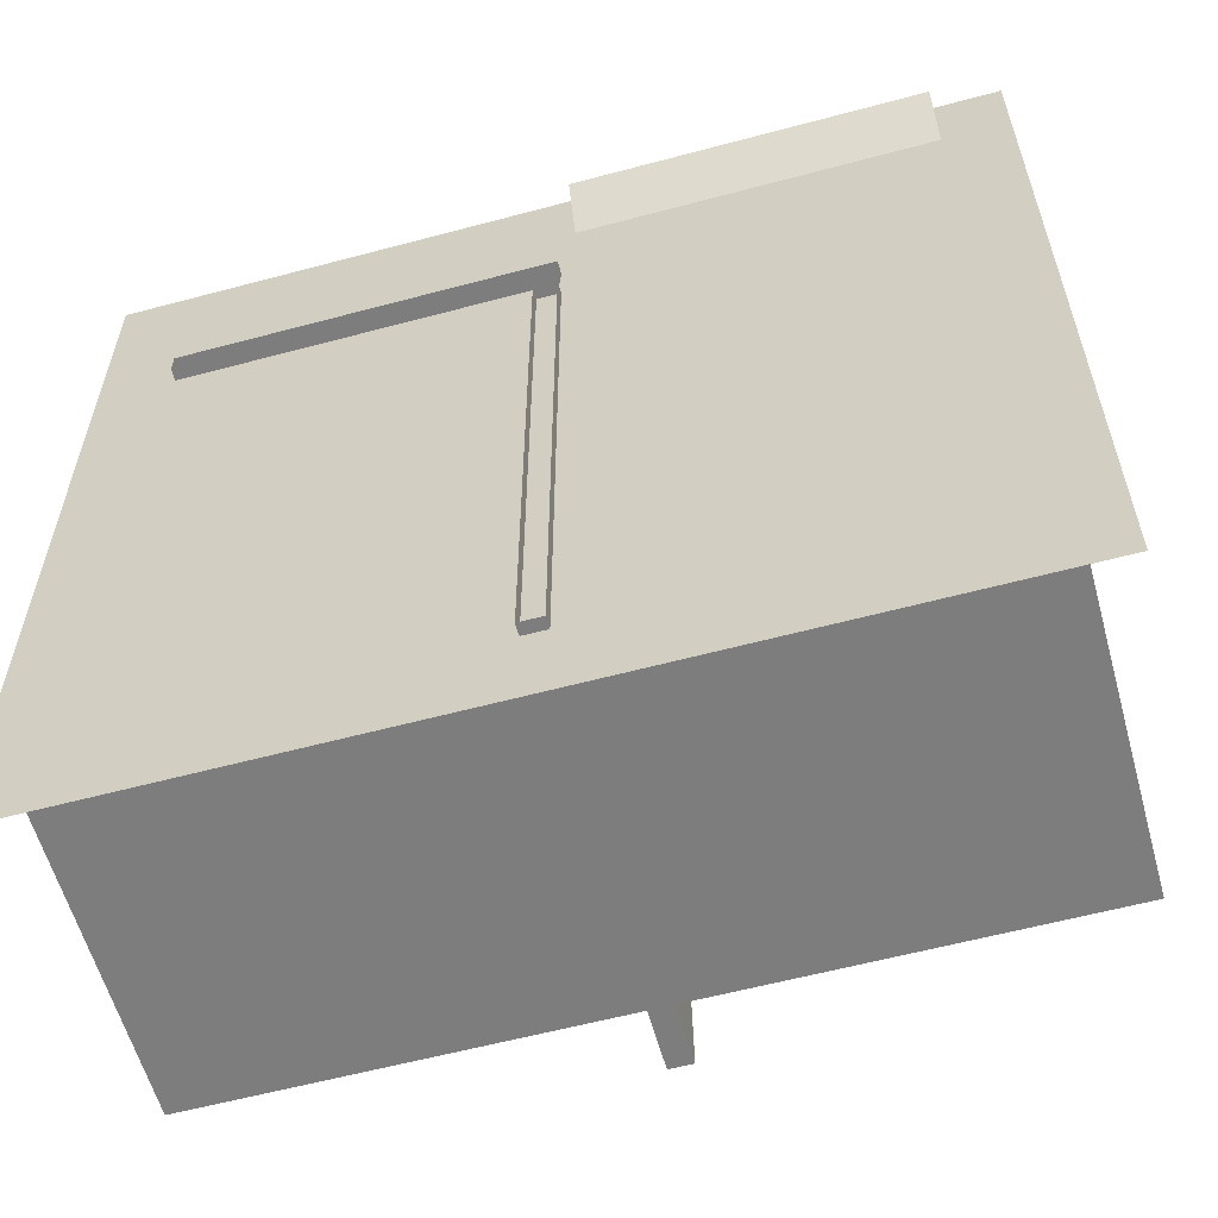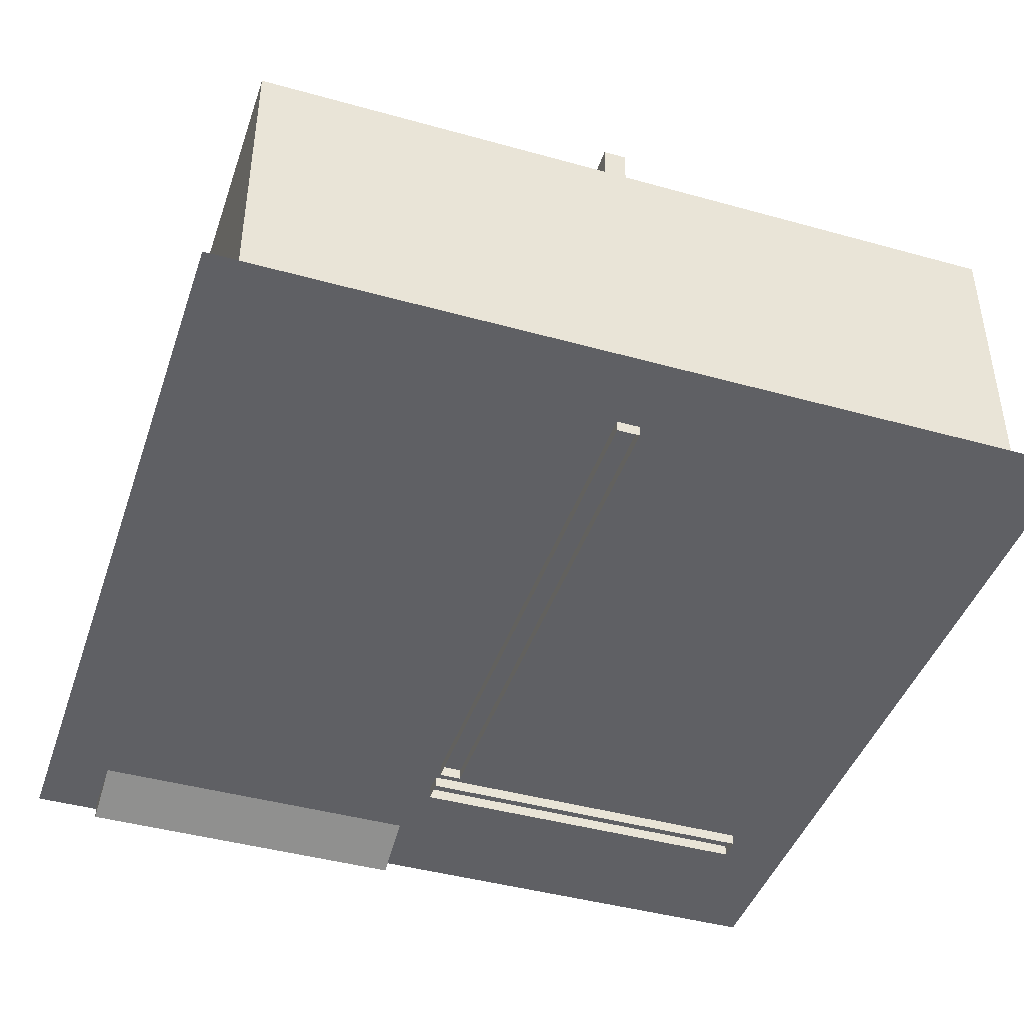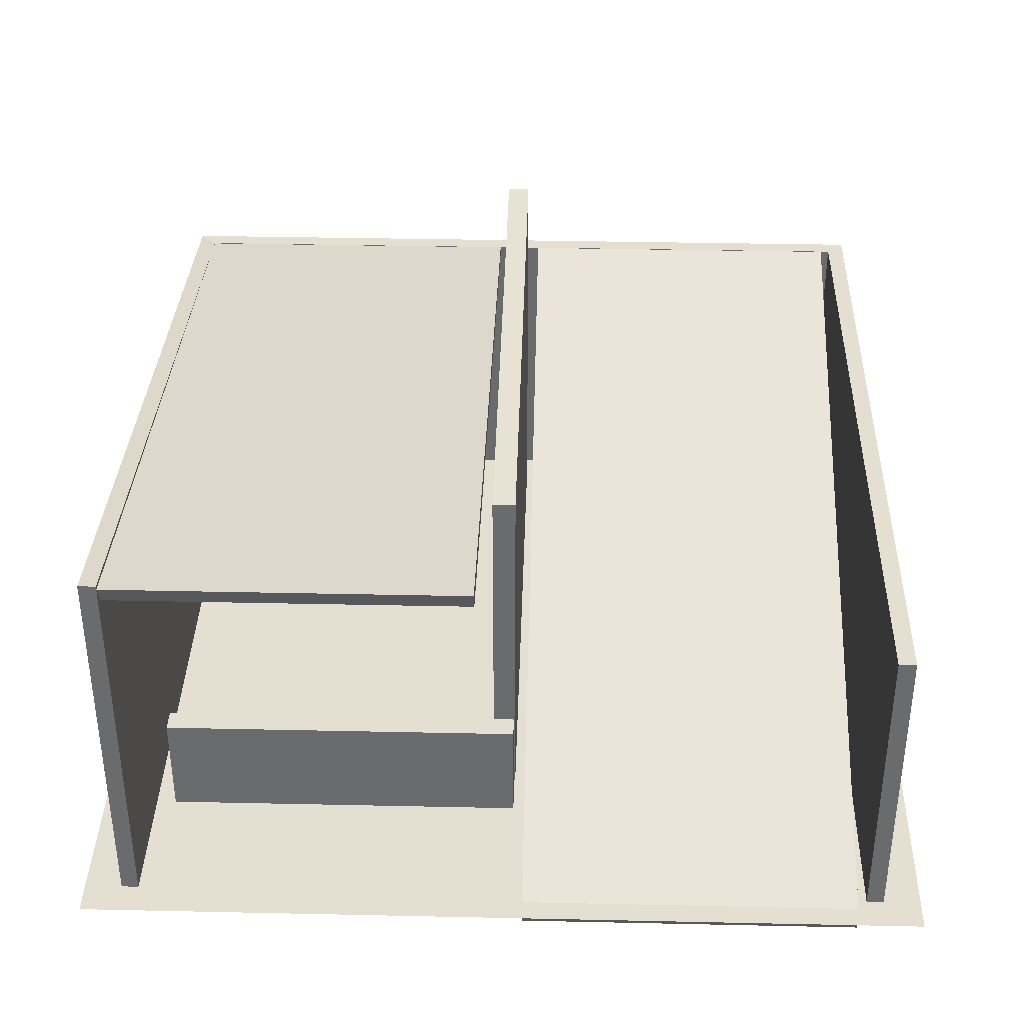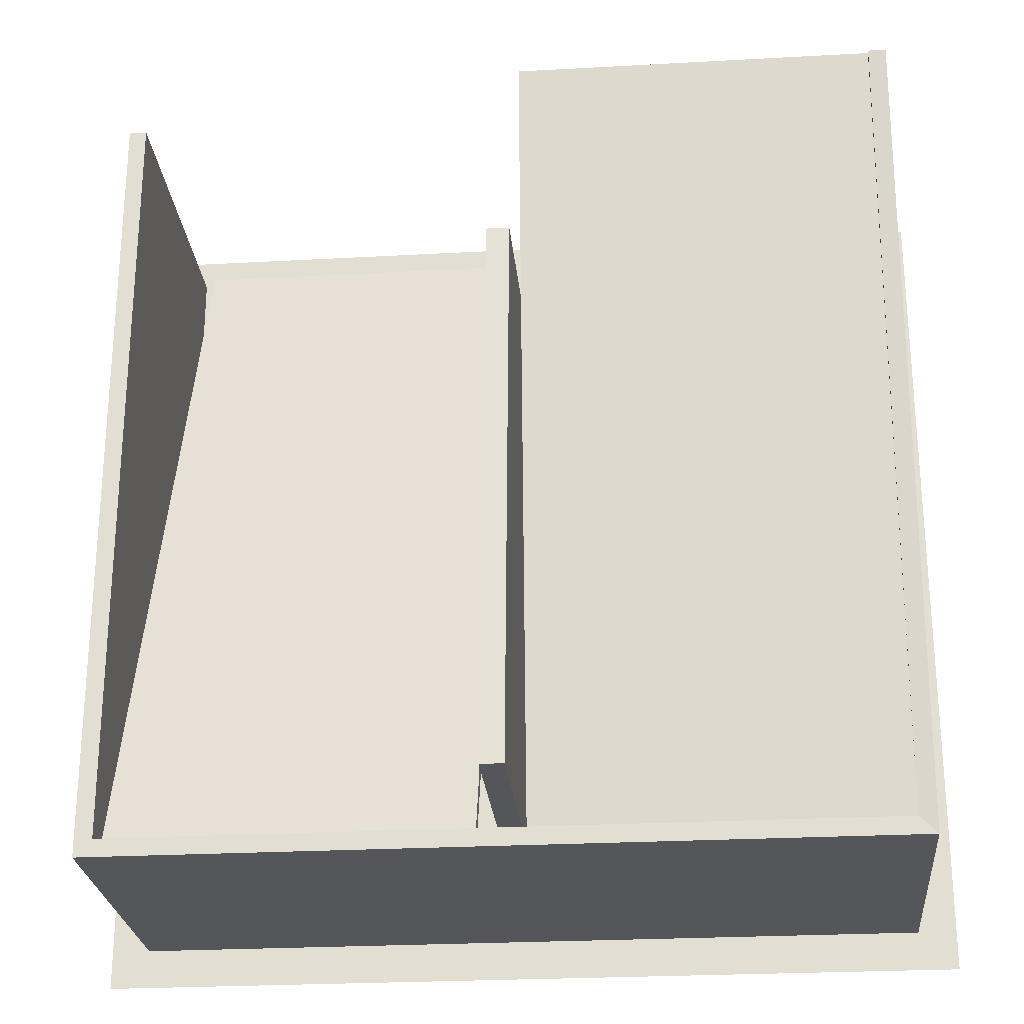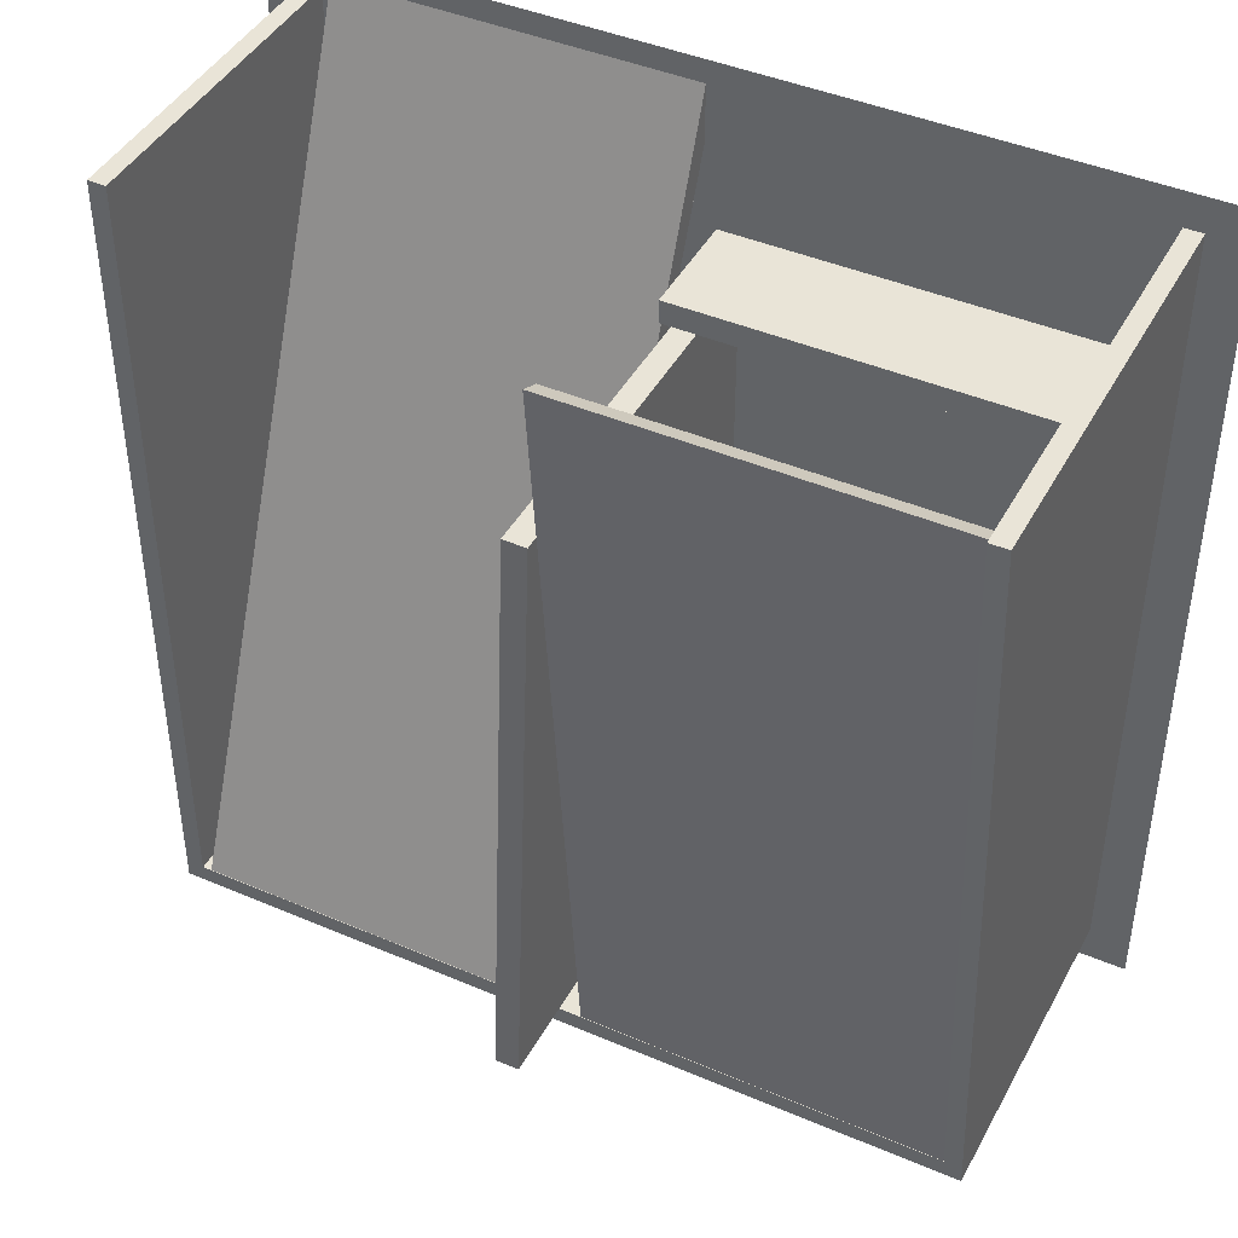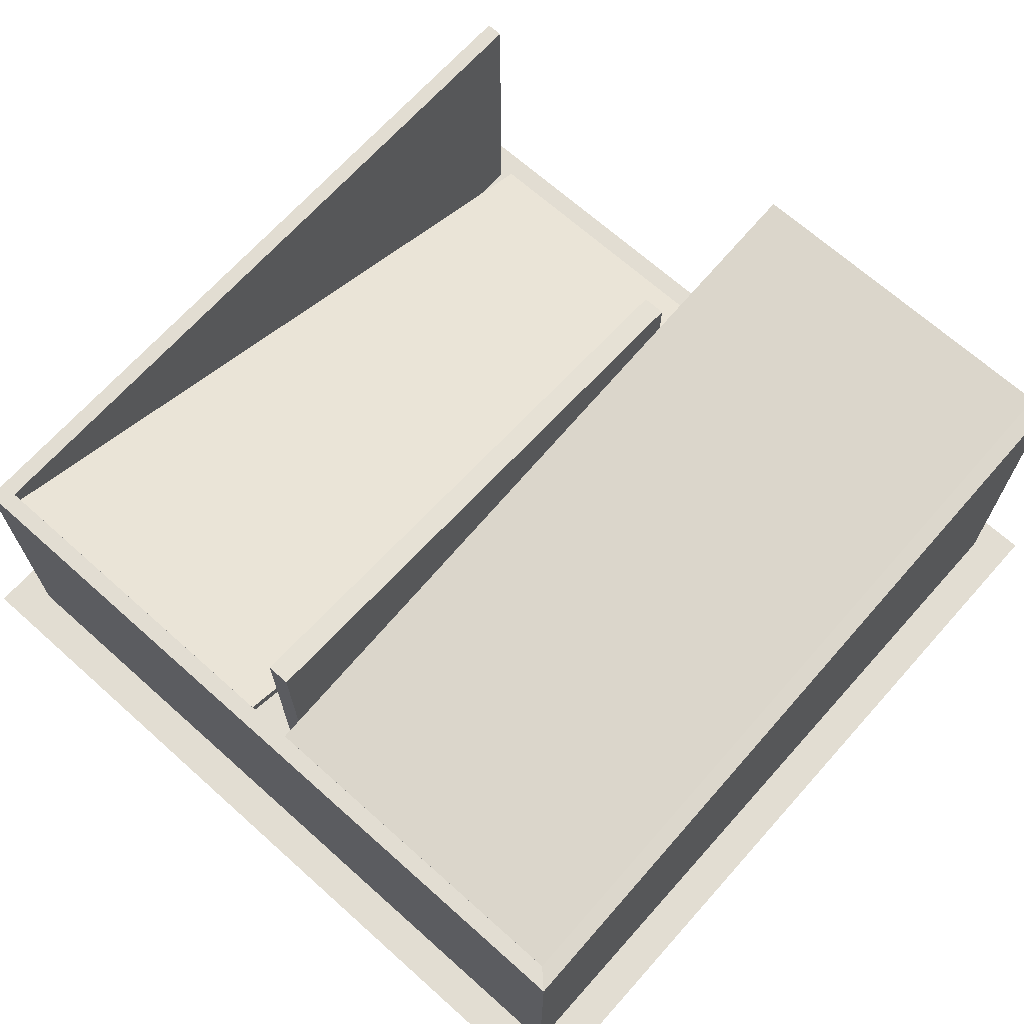
<metadata>
{"format":"obj","ext":"obj","renderer":"f3d","projection":"perspective","resolution":1024,"background":"white","views":[{"elev":-59.2,"azim":15.4,"up":"+Z"},{"elev":-43.2,"azim":161.7,"up":"+Y"},{"elev":36.6,"azim":1.6,"up":"+Y"},{"elev":-25.5,"azim":-174.9,"up":"+Z"},{"elev":43.3,"azim":-153.2,"up":"+Z"},{"elev":68.3,"azim":-138.2,"up":"+Y"}]}
</metadata>
<code>
o Plane.005_Plane.012
v -10 0 10
v 10 0 10
v -10 0 -10
v 10 0 -10
f 1 2 4 3
o Cube.003_Cube.008
v 8.709 0.02408 9.259
v -9.113 0.02408 9.259
v 8.709 0.02408 -8.709
v -9.113 0.02408 -9.113
v -8.709 0.02408 -8.709
v 9.113 0.02408 9.259
v -8.709 0.02408 9.259
v 9.113 0.02408 -9.113
v 8.709 7.425 9.259
v -9.113 9.222 9.259
v 8.709 7.425 -8.709
v -9.113 7.425 -9.113
v -8.709 7.425 -8.709
v 9.113 7.425 9.259
v -8.709 9.222 9.259
v 9.113 7.425 -9.113
v 0.5008 -0.5745 9.537
v 0.5008 -0.1099 9.751
v 0.5008 7.201 -8.856
v 0.5008 7.417 -8.707
v 8.501 -0.5745 9.537
v 8.501 -0.1099 9.751
v 8.501 7.201 -8.856
v 8.501 7.417 -8.707
v -8.754 8.671 9.039
v -8.754 9.135 9.253
v -8.754 7.201 -8.856
v -8.754 7.417 -8.707
v -0.565 8.671 9.039
v -0.565 9.135 9.253
v -0.565 7.201 -8.856
v -0.565 7.417 -8.707
v -8.254 -0.2698 6.305
v -8.254 2.488 6.305
v -8.254 -0.2698 5.772
v -8.254 2.488 5.772
v 0.2083 -0.2698 6.305
v 0.2083 2.488 6.305
v 0.2083 -0.2698 5.772
v 0.2083 2.488 5.772
v 0.2286 -0.2698 5.276
v 0.2286 8.649 5.276
v -0.3039 -0.2698 5.276
v -0.3039 8.649 5.276
v 0.2286 -0.2698 -8.084
v 0.2286 9.639 -8.084
v -0.3039 -0.2698 -8.084
v -0.3039 9.639 -8.084
f 8 9 11 6
f 10 5 7 12
f 12 7 9 8
f 20 16 17 15
f 18 20 15 13
f 16 14 19 17
f 12 8 16 20
f 5 10 18 13
f 11 9 17 19
f 10 12 20 18
f 8 6 14 16
f 6 11 19 14
f 9 7 15 17
f 7 5 13 15
f 21 22 24 23
f 23 24 28 27
f 27 28 26 25
f 25 26 22 21
f 23 27 25 21
f 28 24 22 26
f 31 32 36 35
f 35 36 34 33
f 33 34 30 29
f 31 35 33 29
f 36 32 30 34
f 37 38 40 39
f 39 40 44 43
f 43 44 42 41
f 41 42 38 37
f 45 46 48 47
f 44 40 38 42
f 47 48 52 51
f 51 52 50 49
f 49 50 46 45
f 52 48 46 50

</code>
